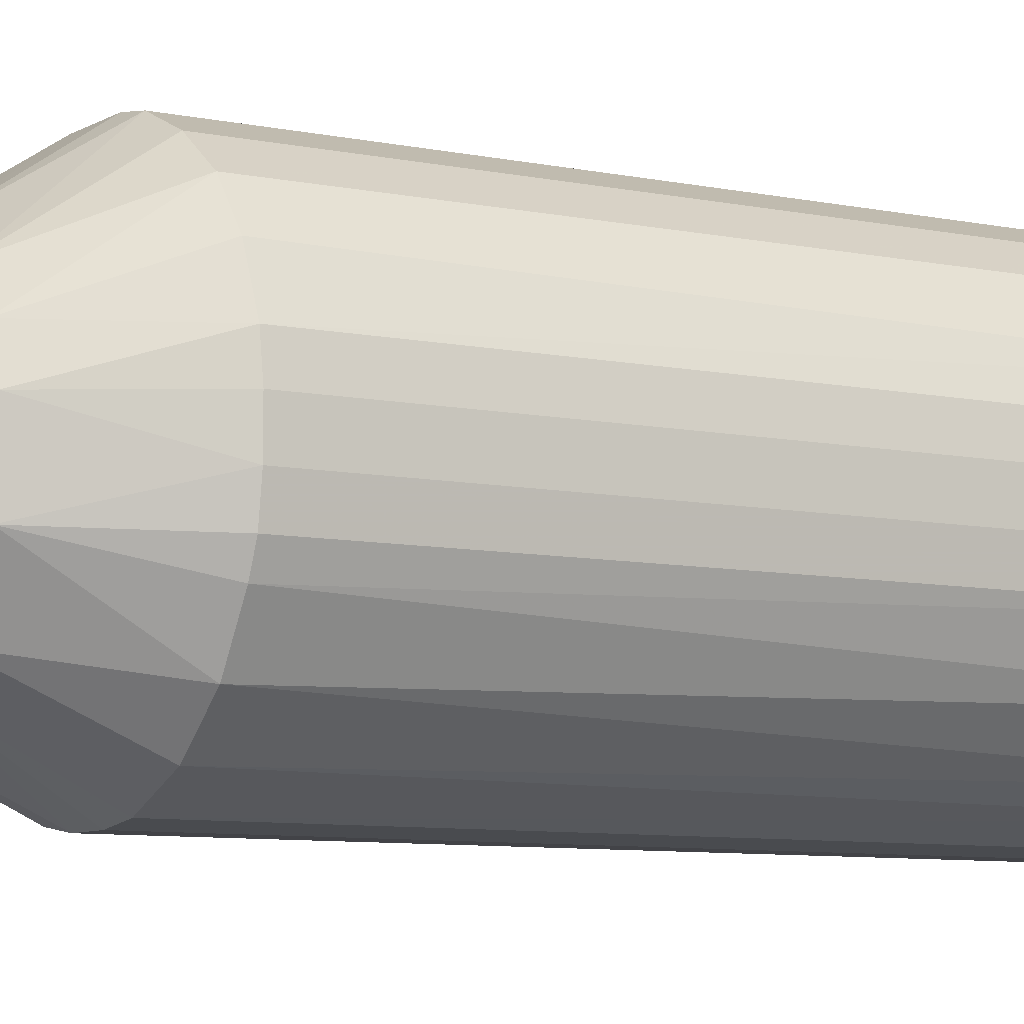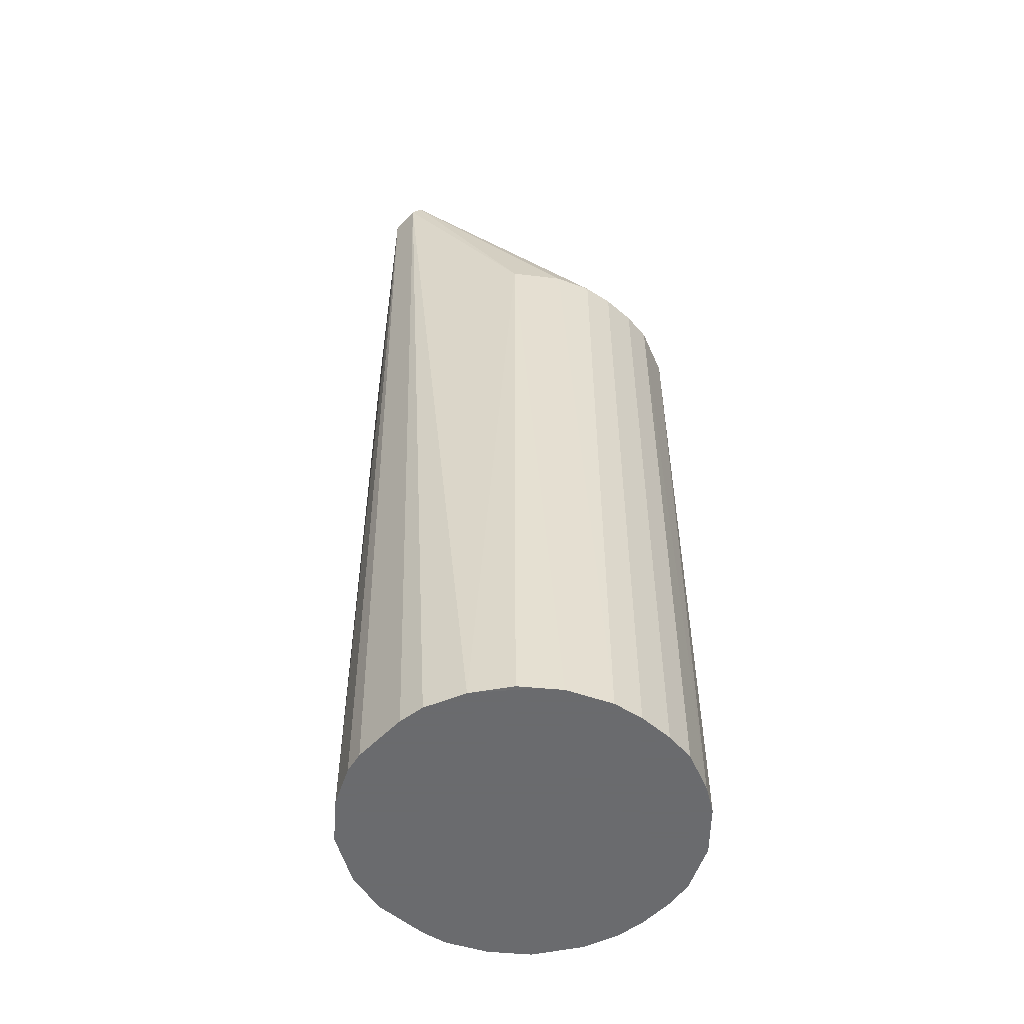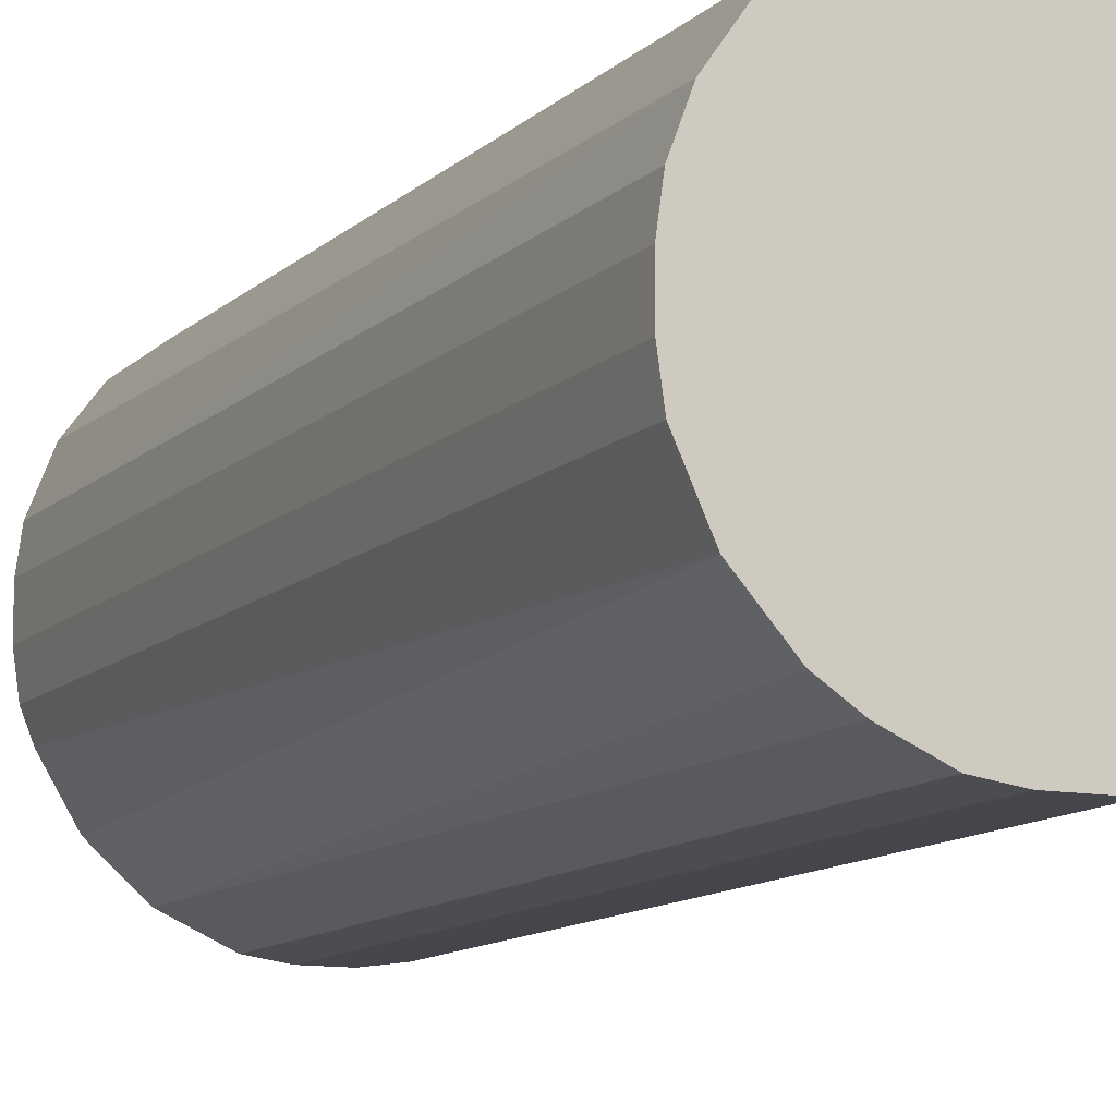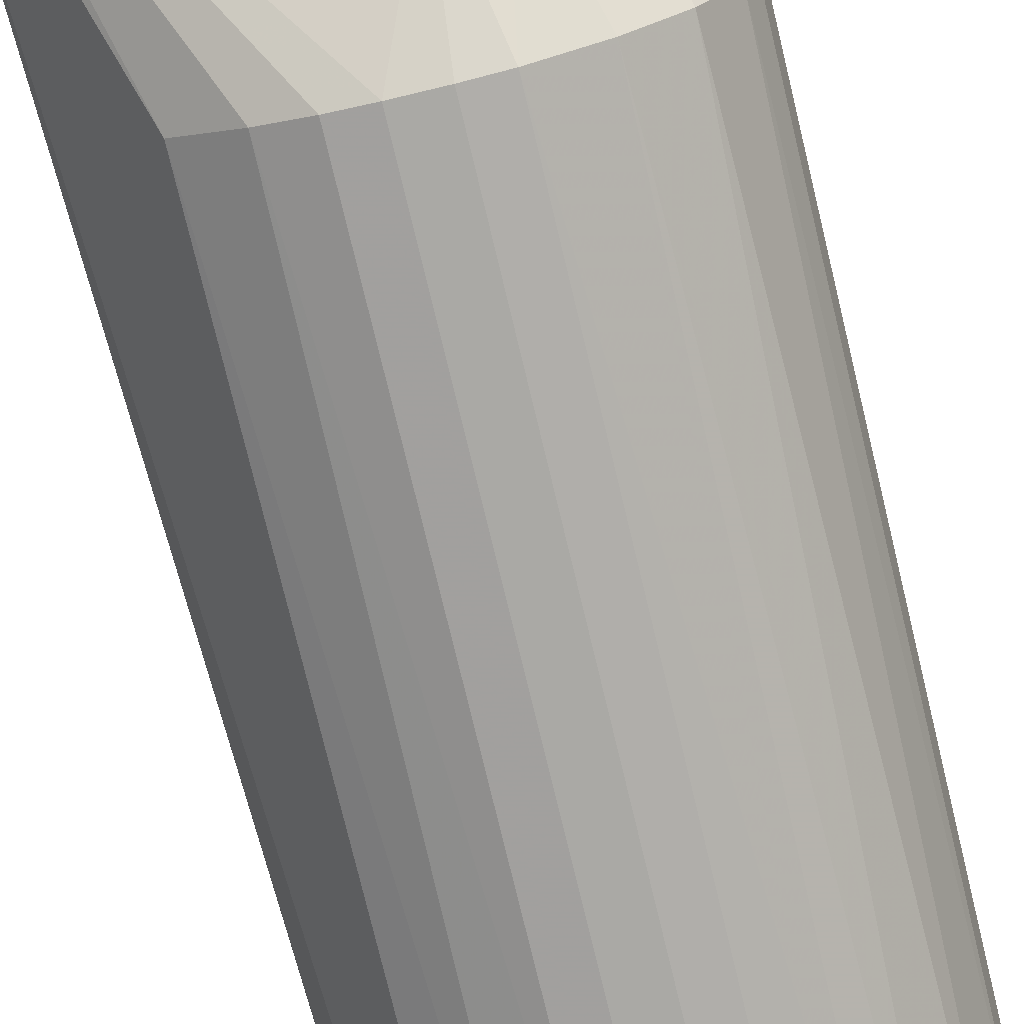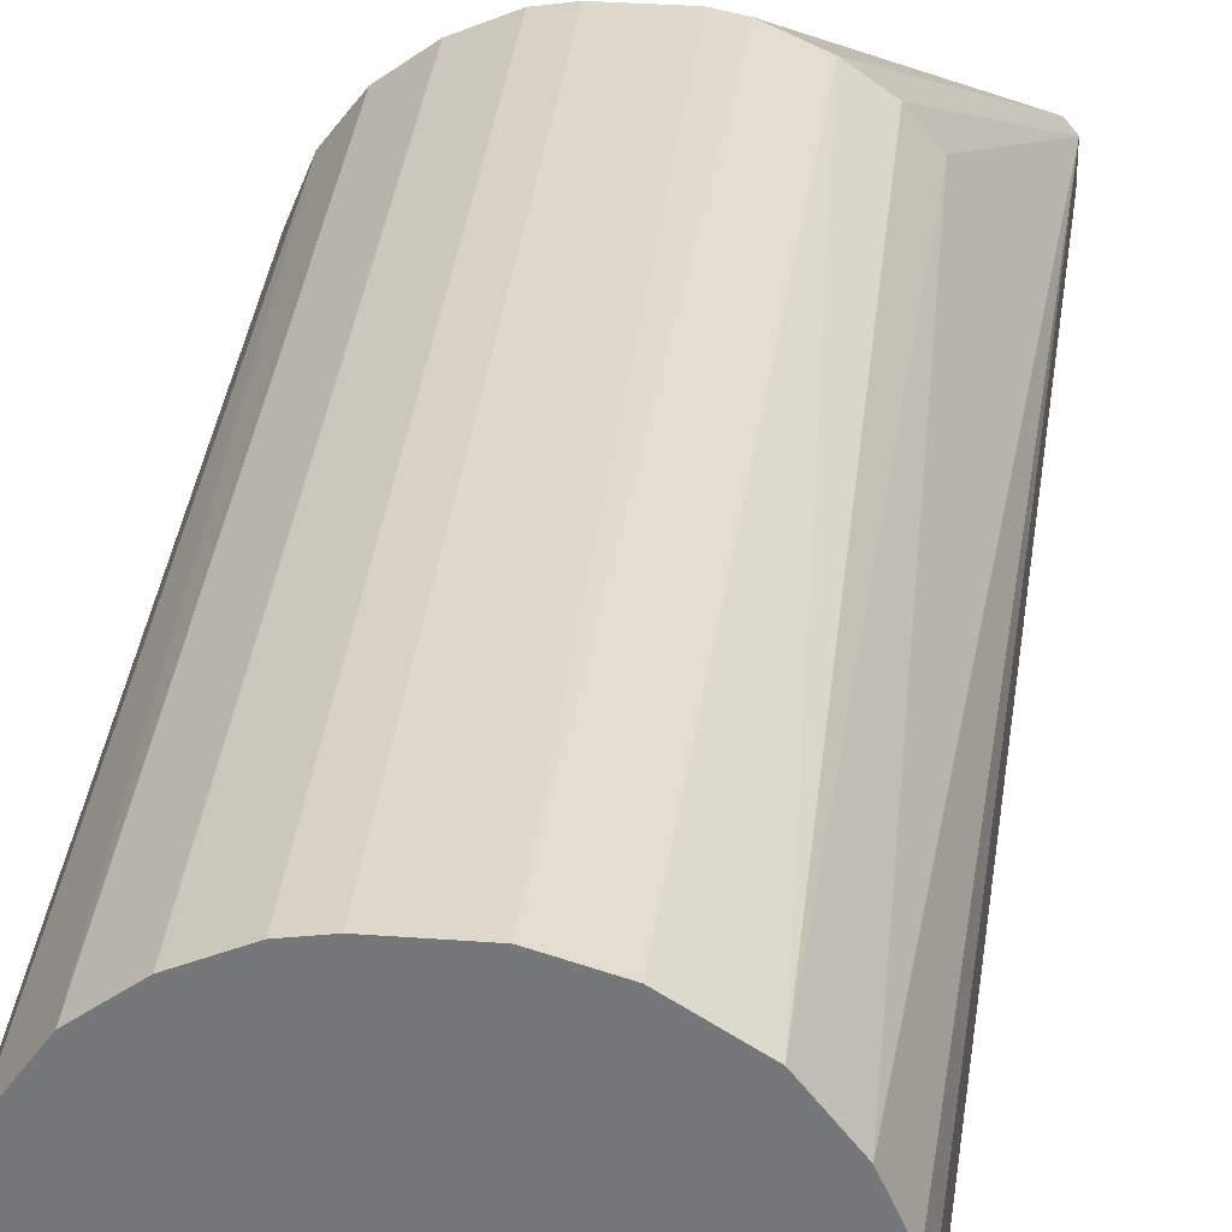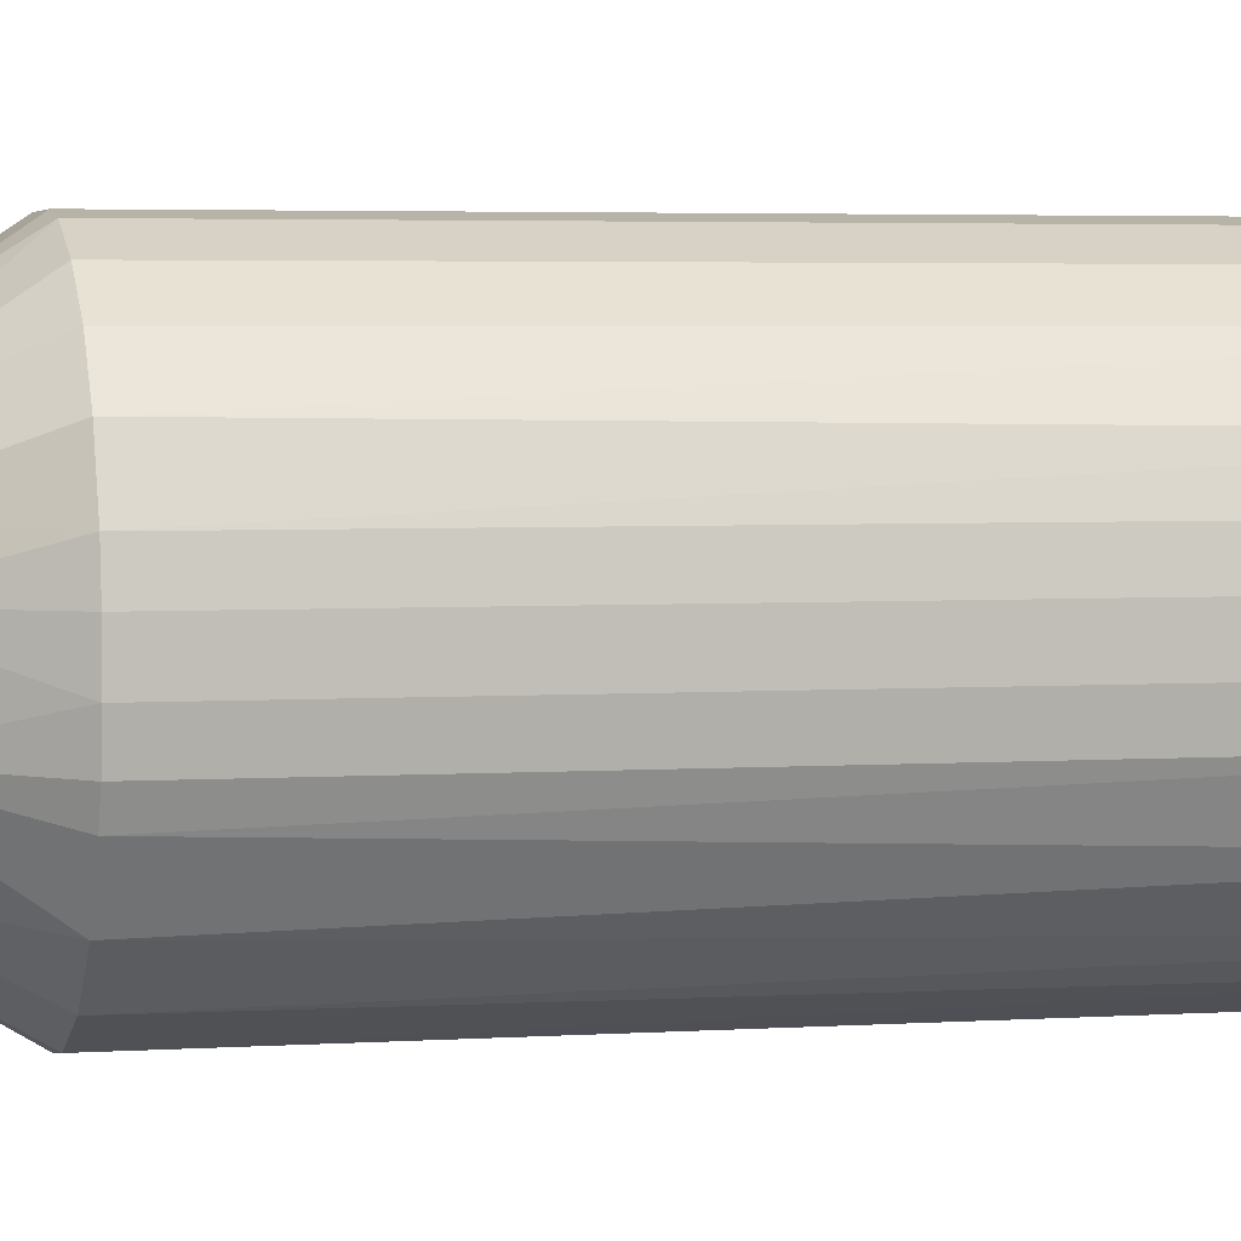
<metadata>
{"format":"obj","ext":"obj","renderer":"f3d","projection":"perspective","resolution":1024,"background":"white","views":[{"elev":-7.5,"azim":-122.0,"up":"+Z"},{"elev":-53.3,"azim":137.6,"up":"+Y"},{"elev":-10.9,"azim":-25.4,"up":"+Z"},{"elev":-75.4,"azim":-166.5,"up":"+Z"},{"elev":32.2,"azim":5.9,"up":"+Z"},{"elev":3.3,"azim":-103.9,"up":"+Z"}]}
</metadata>
<code>
o convex_0
v 0.08605 -0.4434 -0.129
v -0.1747 -0.4434 -0.01665
v -0.1707 -0.4434 -0.04473
v 0.1463 0.4434 0.007389
v 0.05396 -0.4434 0.1478
v -0.1747 0.2307 -0.01665
v -0.05836 0.2306 -0.1571
v -0.0624 0.2306 0.1559
v -0.1306 -0.4434 0.1157
v 0.1463 -0.4434 0.02743
v 0.09808 0.2306 0.1197
v 0.1743 0.4233 -0.01665
v -0.05836 -0.4434 -0.1571
v 0.06199 0.2306 -0.1451
v -0.1547 0.2307 0.08361
v -0.1386 0.2307 -0.1049
v -0.1105 0.323 -0.04071
v -0.0624 -0.4434 0.1559
v 0.01381 0.2306 0.1599
v 0.1422 -0.4434 -0.04875
v 0.1262 -0.4434 0.08361
v -0.07842 0.323 0.07556
v -0.1186 -0.4434 -0.125
v 0.1743 0.4233 0.01141
v 0.02987 -0.4434 -0.1571
v -0.1707 -0.4434 0.04349
v -0.0383 0.323 -0.1049
v 0.00178 0.2306 -0.1611
v 0.1021 0.2306 -0.117
v 0.1262 -0.4434 -0.08488
v -0.09848 0.2306 0.1398
v 0.01381 -0.4434 0.1599
v -0.1025 0.2306 -0.137
v -0.1707 0.2307 0.04349
v -0.1145 0.323 0.0154
v 0.09808 -0.4434 0.1197
v 0.06999 0.2306 0.1398
v -0.1627 0.2307 -0.06481
v -0.1507 -0.4434 -0.08887
v 0.1663 0.4353 -0.02067
v -0.02628 0.3229 0.09564
v -0.1306 0.2306 0.1157
v -0.07443 0.323 -0.08887
v -0.03027 -0.4434 -0.1611
v -0.1587 -0.4434 0.07559
v -0.0383 0.2306 0.1599
v 0.1182 0.2306 0.09567
v -0.09848 -0.4434 0.1398
v 0.1463 0.4434 -0.01265
v 0.1663 0.4353 0.0154
v 0.0339 0.2306 0.1559
v -0.1747 0.2307 0.0154
v 0.02987 0.2306 -0.1571
v 0.1463 -0.4434 -0.02469
v 0.06999 -0.4434 -0.1411
v 0.1422 -0.4434 0.04751
v 0.1021 -0.4433 -0.117
v -0.09448 -0.4434 -0.1411
v -0.0383 -0.4434 0.1599
v -0.1707 0.2307 -0.04473
v -0.1025 0.323 0.04751
v -0.03027 0.2306 -0.1611
v -0.1747 -0.4434 0.0154
v 0.00178 -0.4434 -0.1611
f 44 28 64
f 1 2 3
f 2 1 5
f 3 2 6
f 2 5 9
f 5 1 10
f 1 3 13
f 9 5 18
f 10 1 20
f 5 10 21
f 13 3 23
f 10 12 24
f 1 13 25
f 2 9 26
f 20 1 30
f 12 20 30
f 29 12 30
f 18 8 31
f 8 22 31
f 18 5 32
f 23 16 33
f 17 6 35
f 5 21 36
f 5 36 37
f 36 11 37
f 17 16 38
f 23 3 39
f 16 23 39
f 3 38 39
f 38 16 39
f 24 12 40
f 28 27 40
f 12 29 40
f 29 14 40
f 4 22 41
f 22 8 41
f 15 9 42
f 9 31 42
f 31 22 42
f 16 17 43
f 27 7 43
f 7 33 43
f 33 16 43
f 13 7 44
f 25 13 44
f 9 15 45
f 26 9 45
f 15 34 45
f 34 26 45
f 8 18 46
f 32 19 46
f 19 41 46
f 41 8 46
f 24 11 47
f 21 24 47
f 11 36 47
f 36 21 47
f 9 18 48
f 31 9 48
f 18 31 48
f 35 4 49
f 17 35 49
f 4 40 49
f 40 27 49
f 43 17 49
f 27 43 49
f 11 24 50
f 37 11 50
f 40 4 50
f 24 40 50
f 4 41 50
f 41 19 50
f 32 5 51
f 19 32 51
f 5 37 51
f 50 19 51
f 37 50 51
f 6 2 52
f 26 34 52
f 35 6 52
f 34 35 52
f 14 25 53
f 25 28 53
f 40 14 53
f 28 40 53
f 12 10 54
f 10 20 54
f 20 12 54
f 1 25 55
f 25 14 55
f 14 29 55
f 29 1 55
f 21 10 56
f 10 24 56
f 24 21 56
f 1 29 57
f 30 1 57
f 29 30 57
f 7 13 58
f 13 23 58
f 33 7 58
f 23 33 58
f 18 32 59
f 46 18 59
f 32 46 59
f 3 6 60
f 6 17 60
f 38 3 60
f 17 38 60
f 22 4 61
f 34 15 61
f 4 35 61
f 35 34 61
f 15 42 61
f 42 22 61
f 7 27 62
f 27 28 62
f 44 7 62
f 28 44 62
f 2 26 63
f 52 2 63
f 26 52 63
f 28 25 64
f 25 44 64

</code>
